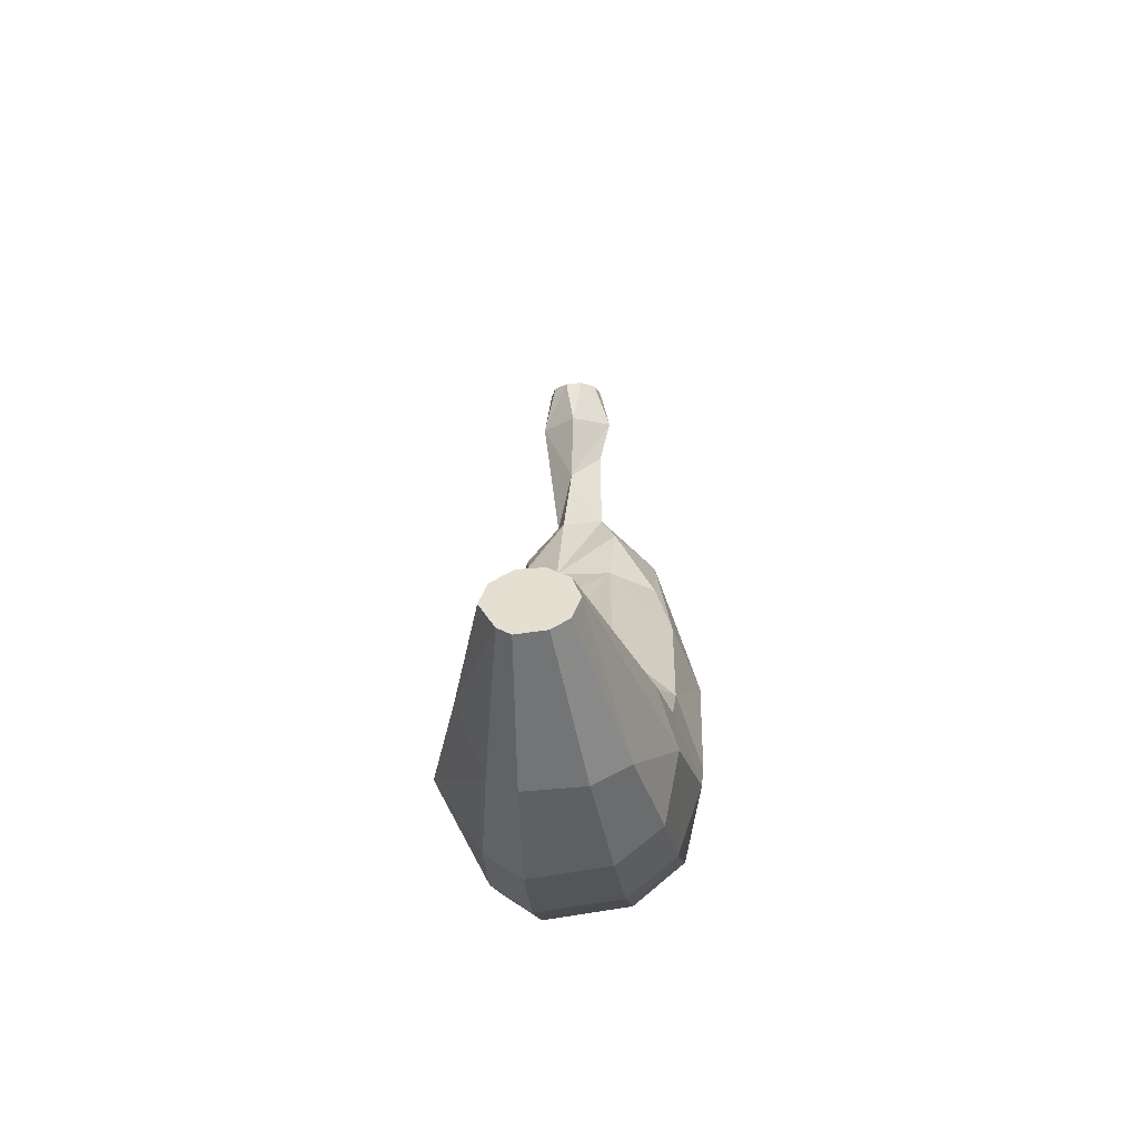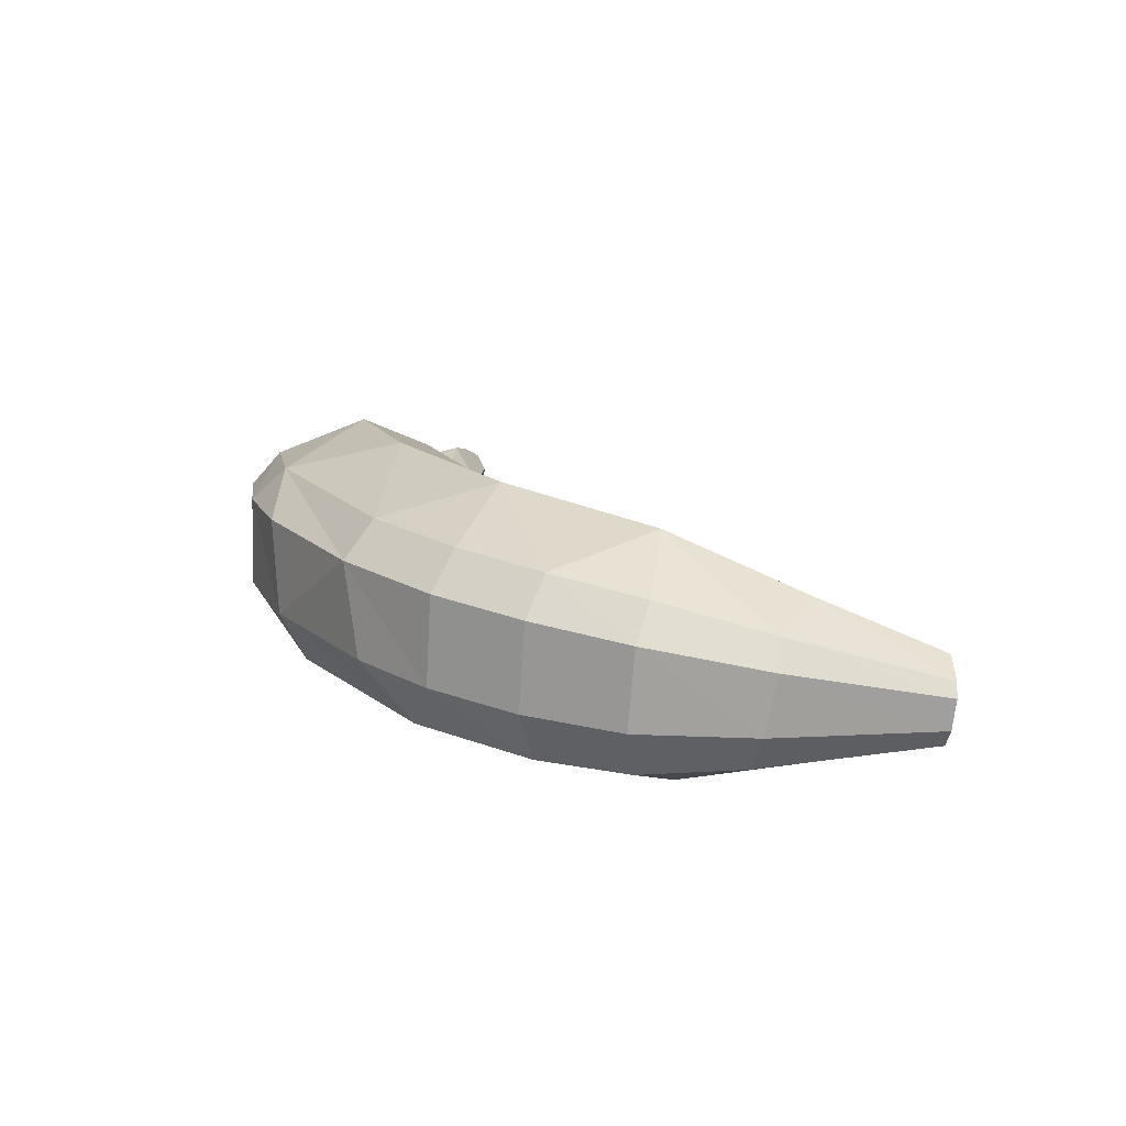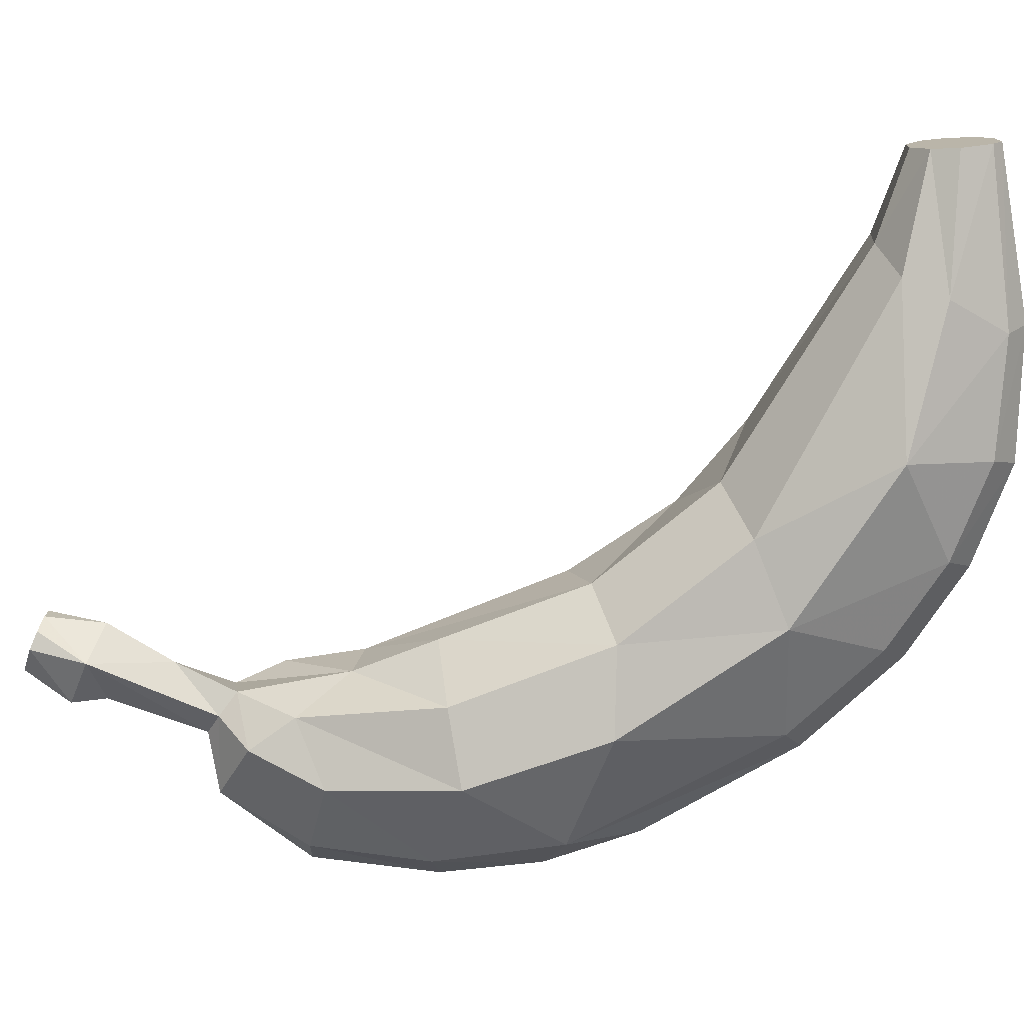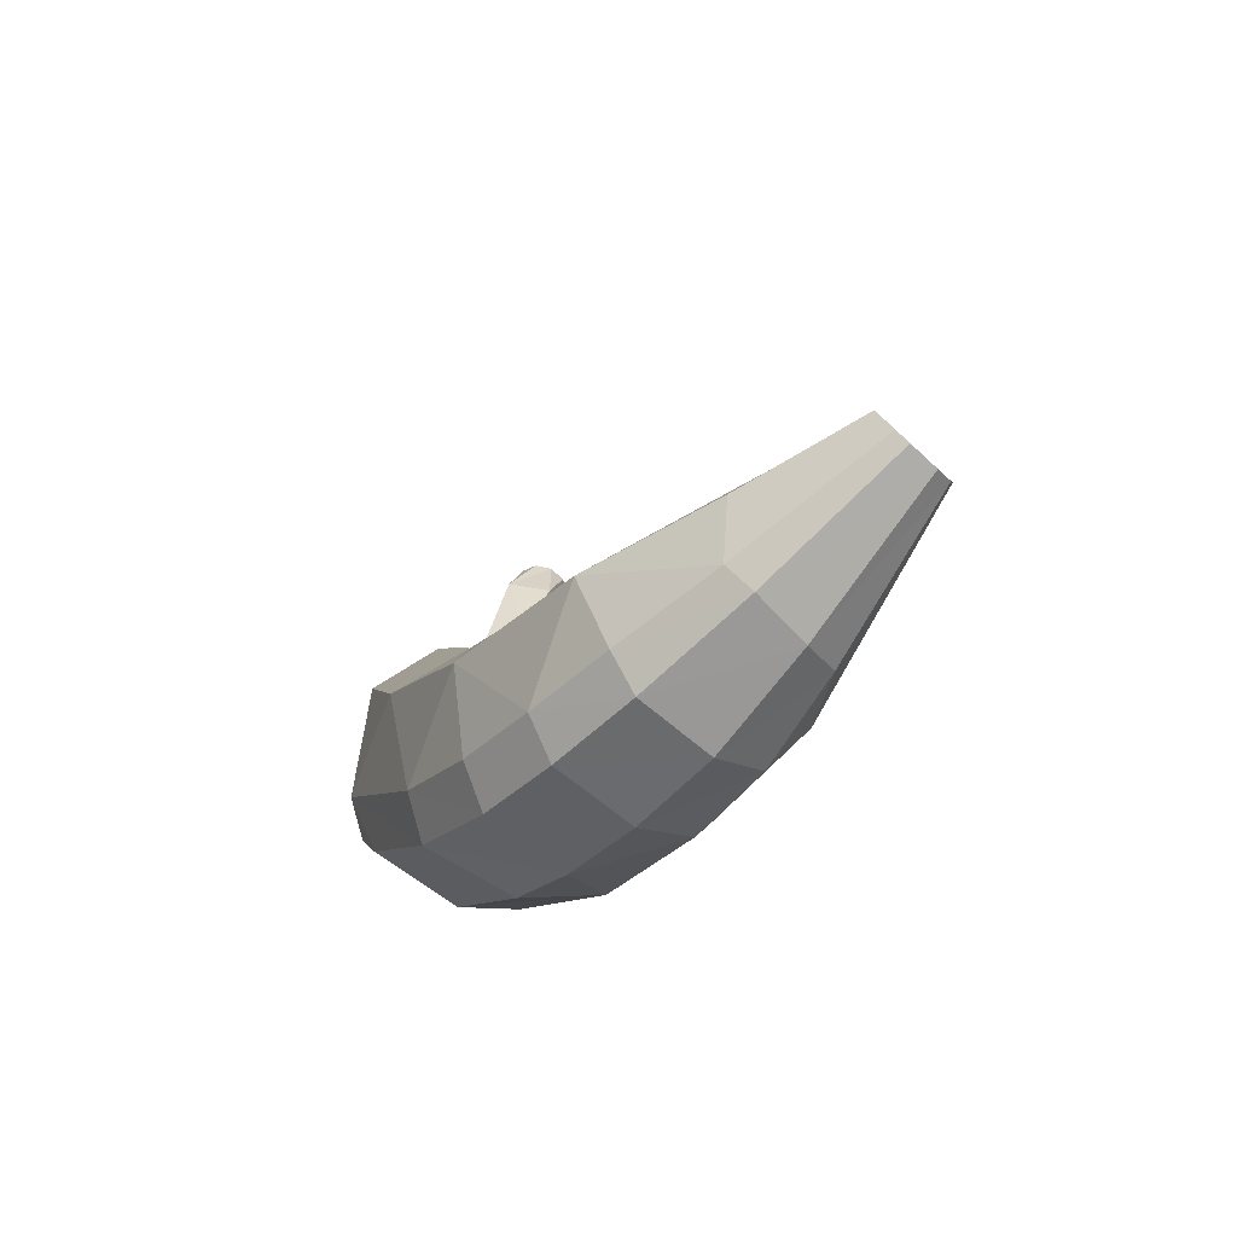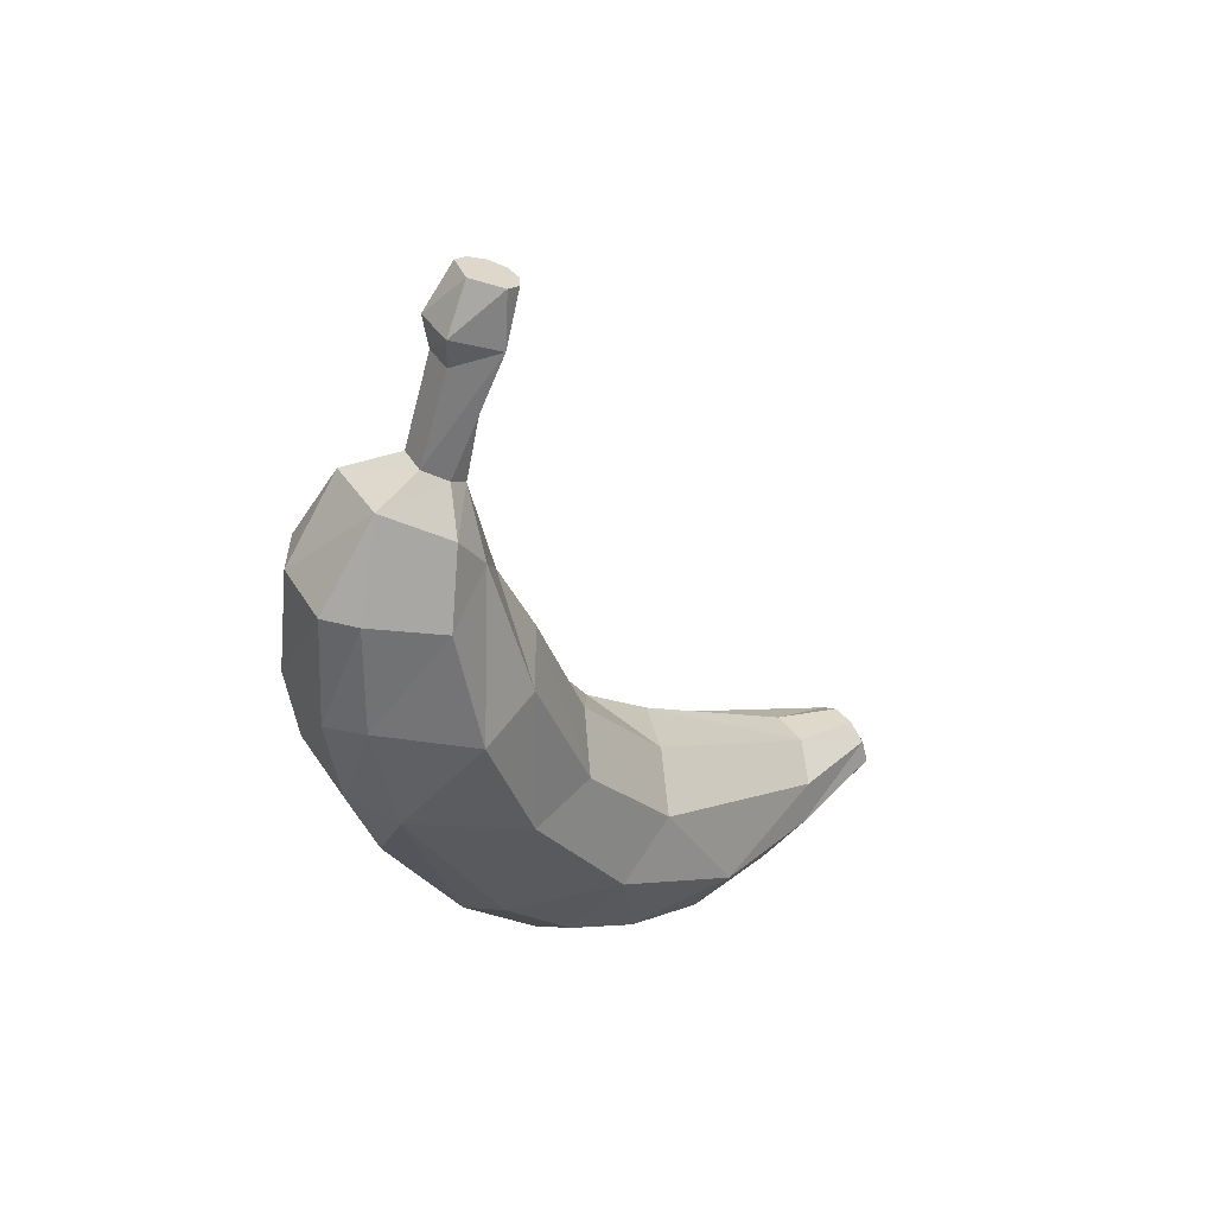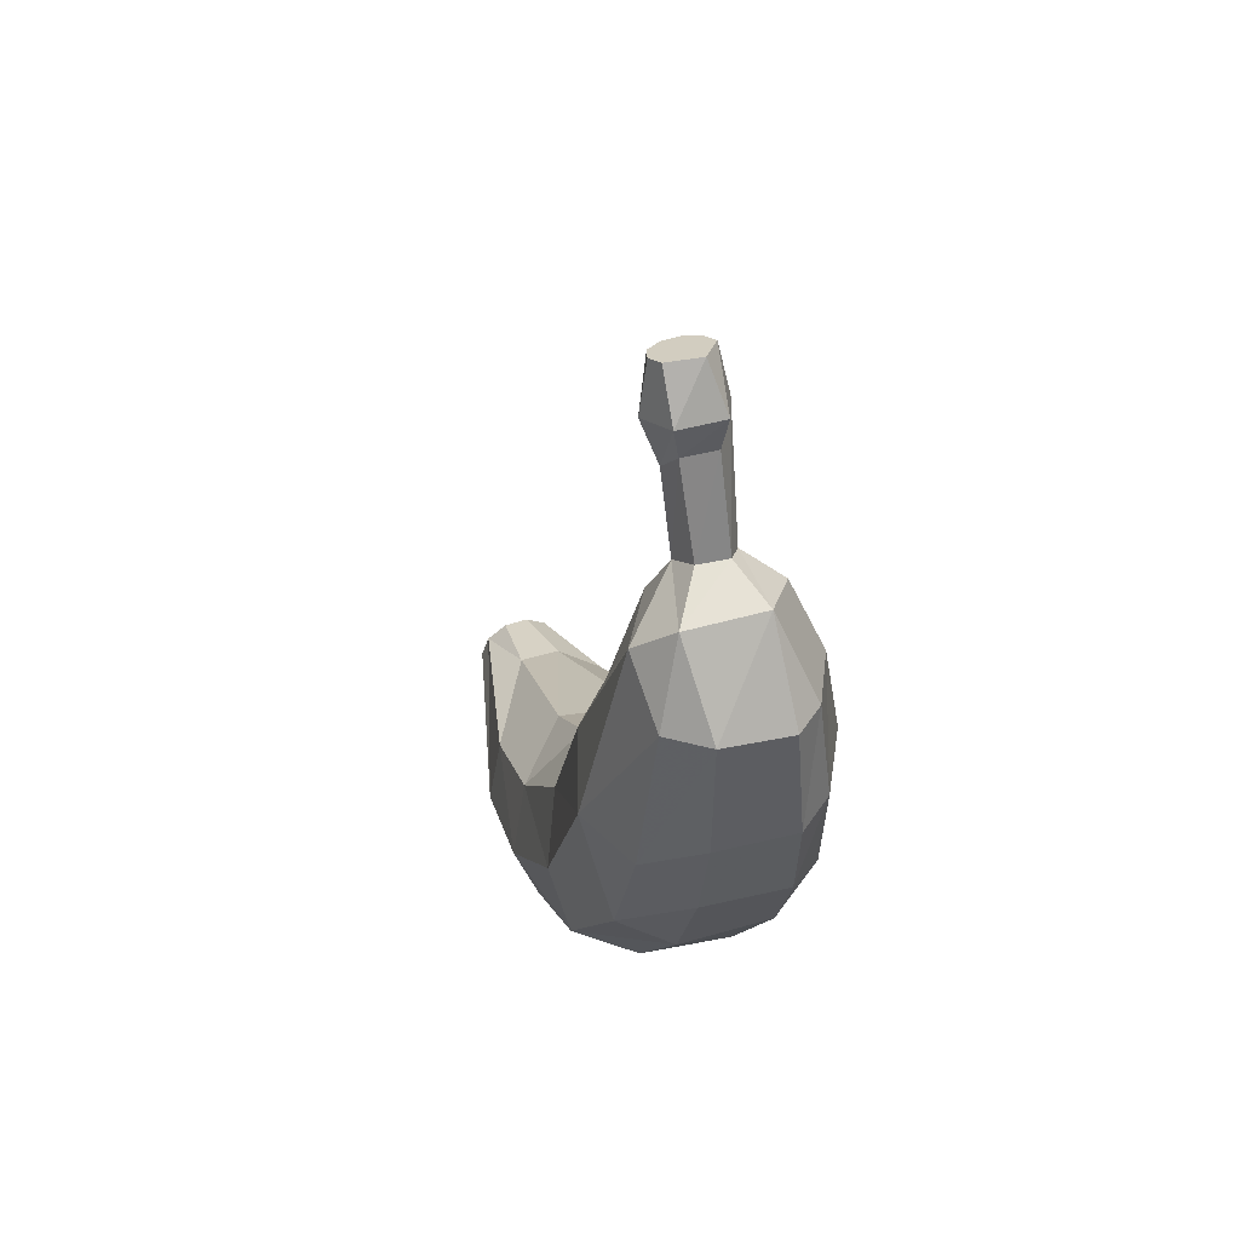
<metadata>
{"format":"obj","ext":"obj","renderer":"f3d","projection":"perspective","resolution":1024,"background":"white","views":[{"elev":-46.3,"azim":5.5,"up":"+Y"},{"elev":-77.4,"azim":-96.3,"up":"+Y"},{"elev":14.5,"azim":-88.2,"up":"+Z"},{"elev":-74.0,"azim":-42.4,"up":"+Y"},{"elev":42.3,"azim":-126.4,"up":"+Y"},{"elev":47.7,"azim":159.0,"up":"+Y"}]}
</metadata>
<code>
o Banana
v 0.1028 -1.115 1.231
v 0.1028 -0.9647 1.22
v 0.0502 -1.154 1.233
v 0.1273 -1.04 1.225
v 0.03852 -0.9181 1.217
v 0.06216 -0.8346 0.973
v -0.04093 -0.9181 1.217
v -0.0677 -0.8322 0.966
v -0.1052 -0.9647 1.22
v -0.198 -0.8918 0.8936
v -0.2401 -1.014 0.8433
v -0.05214 0.9991 -0.439
v -0.09737 0.9596 -0.3758
v -0.1326 1.322 -0.2131
v -0.08182 -1.132 1.232
v -0.165 -1.184 0.74
v -0.04093 -1.162 1.234
v -0.07956 -1.242 0.7506
v 0.1026 -1.227 0.7361
v 0.2138 -1.15 0.722
v 0.3272 -0.9562 0.5443
v -0.09308 0.7035 -0.7985
v -0.1857 0.7001 -0.7267
v -0.09353 0.9638 -0.6047
v 0.3794 0.2165 -0.4793
v 0.3074 -0.2091 -0.5569
v 0.2995 0.228 -0.6992
v 0.1467 -1.097 0.09894
v -0.1181 -0.9487 -0.1724
v 0.1501 -0.9288 -0.1572
v -0.1155 -1.118 0.08707
v 0.1079 1.324 -0.2064
v 0.05871 1.505 -0.2322
v 0.07593 1.485 -0.1831
v -0.2006 0.7315 -0.3417
v -0.08772 0.583 -0.2415
v -0.07155 0.9099 -0.3111
v 0.1421 0.9452 -0.5751
v 0.1529 -0.2894 -0.6428
v -0.1196 -0.228 -0.6967
v -0.1181 0.04636 -0.7942
v 0.2733 -0.746 0.5771
v -0.2135 0.8628 -0.4358
v -0.3558 -0.9036 0.4272
v -0.3091 -0.515 0.2085
v -0.1213 -0.4329 0.3202
v 0.06809 1.19 -0.2539
v 0.06743 1.376 -0.3334
v -0.2205 0.3538 -0.7553
v -0.3748 0.2613 -0.4849
v -0.2965 0.6426 -0.5194
v 0.1139 -0.5152 0.4407
v -0.1069 -1.228 0.3758
v 0.1386 0.3445 -0.8112
v 0.1182 0.7116 -0.7743
v 0.378 -0.3835 -0.1986
v 0.3074 -0.7564 -0.1859
v 0.05871 1.465 -0.1339
v -0.1297 -1.04 1.225
v -0.3814 -0.6083 -0.01853
v -0.3086 -0.1552 -0.08789
v -0.1093 0.3409 -0.8336
v -0.2158 -1.154 0.404
v 0.1356 -1.207 0.3839
v 0.2756 -1.112 0.4201
v 0.06387 0.9326 -0.3294
v 0.04936 1.275 -0.326
v 0.3759 -0.7468 0.1479
v 0.3048 -0.5299 0.2272
v -0.01992 1.281 -0.1277
v 0.01363 1.453 -0.1035
v -0.04209 1.453 -0.1035
v -0.05414 1.281 -0.3407
v -0.07203 1.382 -0.3484
v -0.2332 -1.044 0.1287
v 0.2979 -1.001 0.1526
v 0.1155 -0.322 0.2064
v -0.08717 1.465 -0.1339
v -0.1044 1.485 -0.1831
v 0.3017 0.307 -0.2698
v 0.241 0.8317 -0.4872
v -0.2386 -0.8791 -0.1193
v 0.3073 -0.1779 -0.07688
v -0.1189 -0.08479 0.02898
v -0.2404 -0.6194 -0.3635
v -0.12 -0.6712 -0.4352
v 0.1511 -0.7153 -0.3647
v 0.1158 -0.01704 -0.001058
v -0.1181 0.3384 -0.1362
v -0.03578 1.089 -0.2367
v -0.3826 -0.1499 -0.335
v 0.04157 0.9972 -0.4254
v -0.04209 1.517 -0.2626
v -0.2414 -0.02054 -0.6913
v 0.0978 0.5611 -0.2344
v -0.306 0.3029 -0.2707
v 0.115 0.7947 -0.2777
v 0.1501 0.0565 -0.7713
v 0.2337 0.7087 -0.6828
v 0.2453 0.5737 -0.3461
f 1 2 3
f 1 4 2
f 5 2 6
f 7 6 8
f 7 5 6
f 9 8 10
f 9 10 11
f 15 11 16
f 17 16 18
f 3 18 19
f 1 19 20
f 4 20 21
f 22 23 24
f 25 26 27
f 28 29 30
f 28 31 29
f 9 7 8
f 35 36 37
f 38 24 12
f 39 40 41
f 6 2 42
f 24 43 13
f 44 10 45
f 2 21 42
f 10 8 46
f 17 15 16
f 49 50 51
f 8 6 52
f 19 18 53
f 27 54 55
f 56 57 26
f 15 59 11
f 6 42 52
f 8 52 46
f 60 45 61
f 11 10 44
f 54 62 22
f 16 44 63
f 18 63 53
f 19 53 64
f 20 64 65
f 42 68 69
f 21 20 65
f 10 46 45
f 63 44 75
f 53 75 31
f 64 31 28
f 64 53 31
f 65 28 76
f 21 76 68
f 55 22 24
f 52 69 77
f 46 52 77
f 44 45 60
f 80 25 81
f 75 60 82
f 31 82 29
f 31 75 82
f 76 30 57
f 69 56 83
f 2 4 21
f 46 77 84
f 45 84 61
f 15 9 59
f 15 3 9
f 82 60 85
f 29 85 86
f 30 86 87
f 68 57 56
f 77 83 88
f 61 84 89
f 60 61 91
f 66 38 92
f 9 5 7
f 9 2 5
f 87 86 39
f 57 39 26
f 18 16 63
f 20 19 64
f 42 21 68
f 85 91 94
f 86 94 40
f 84 77 88
f 4 1 20
f 56 26 25
f 83 25 80
f 88 80 95
f 84 95 89
f 61 89 96
f 91 96 50
f 43 35 37
f 36 97 66
f 40 94 41
f 39 41 98
f 26 98 27
f 29 82 85
f 53 63 75
f 21 65 76
f 89 95 36
f 99 55 38
f 26 39 98
f 94 50 49
f 41 49 62
f 98 62 54
f 57 30 87
f 80 81 100
f 94 91 50
f 96 36 35
f 50 35 51
f 62 49 23
f 49 51 23
f 62 23 22
f 54 22 55
f 27 55 99
f 25 99 81
f 68 76 57
f 36 95 97
f 27 98 54
f 86 85 94
f 65 64 28
f 23 51 43
f 96 89 36
f 100 81 97
f 91 61 96
f 98 41 62
f 77 69 83
f 51 35 43
f 3 17 18
f 23 43 24
f 3 2 9
f 55 24 38
f 88 83 80
f 36 66 37
f 45 46 84
f 43 37 13
f 81 99 38
f 24 13 12
f 76 28 30
f 81 38 66
f 83 56 25
f 52 42 69
f 50 96 35
f 84 88 95
f 97 81 66
f 16 11 44
f 75 44 60
f 38 12 92
f 95 100 97
f 95 80 100
f 25 27 99
f 1 3 19
f 57 87 39
f 69 68 56
f 85 60 91
f 59 9 11
f 30 29 86
f 3 15 17
f 41 94 49
f 39 86 40
f 12 13 14
f 32 33 34
f 47 48 32
f 32 34 58
f 66 67 47
f 70 32 71
f 70 71 72
f 67 73 74
f 14 78 79
f 58 72 71
f 58 78 72
f 47 67 48
f 67 74 48
f 14 72 78
f 90 47 32
f 73 14 74
f 74 79 93
f 78 33 93
f 78 58 33
f 90 32 70
f 32 48 33
f 14 70 72
f 48 74 93
f 34 33 58
f 66 92 67
f 71 32 58
f 92 12 73
f 90 70 14
f 66 47 90
f 48 93 33
f 74 14 79
f 37 90 13
f 78 93 79
f 37 66 90
f 13 90 14
f 12 14 73
f 92 73 67

</code>
